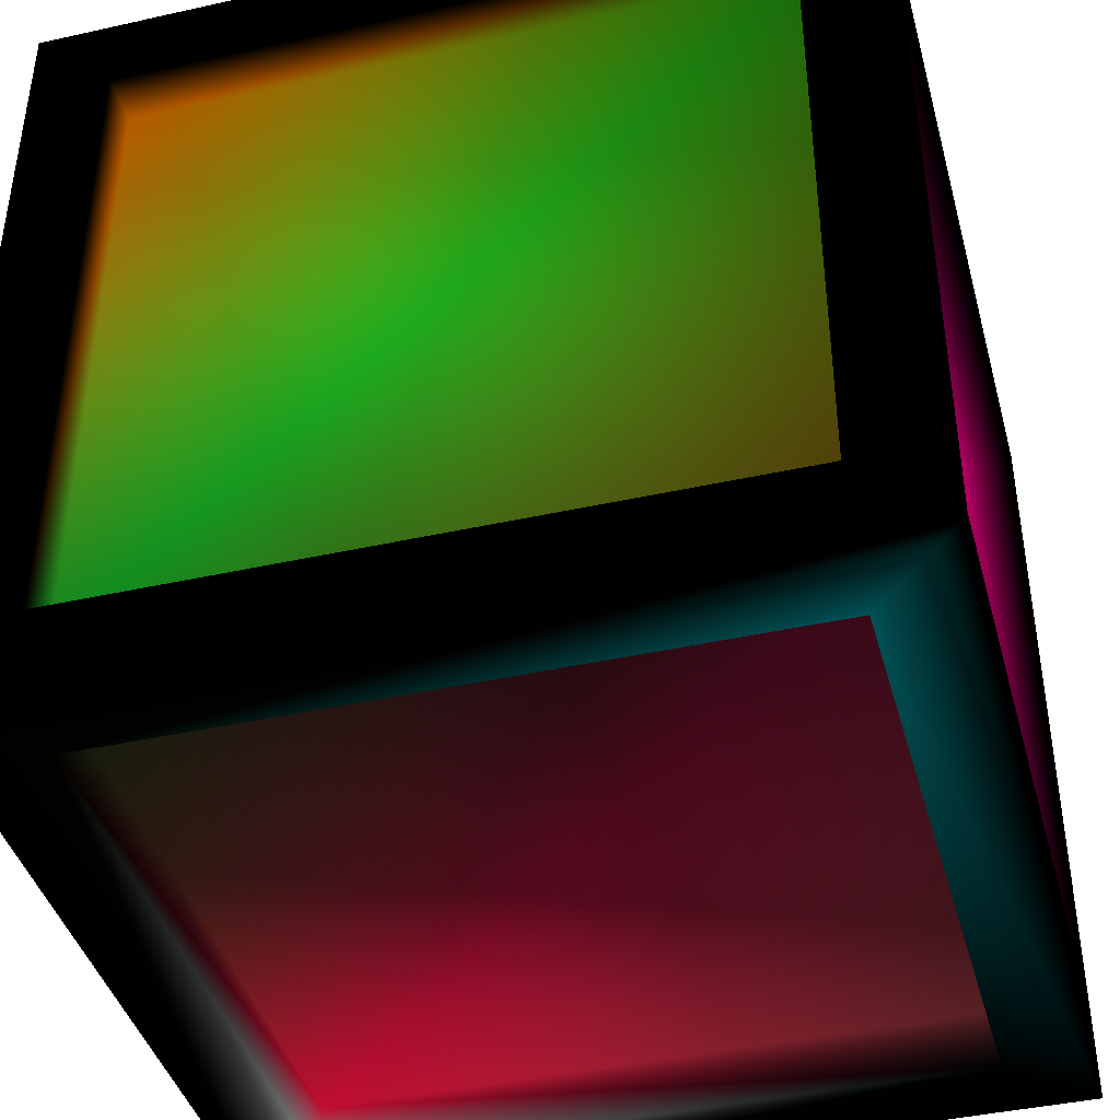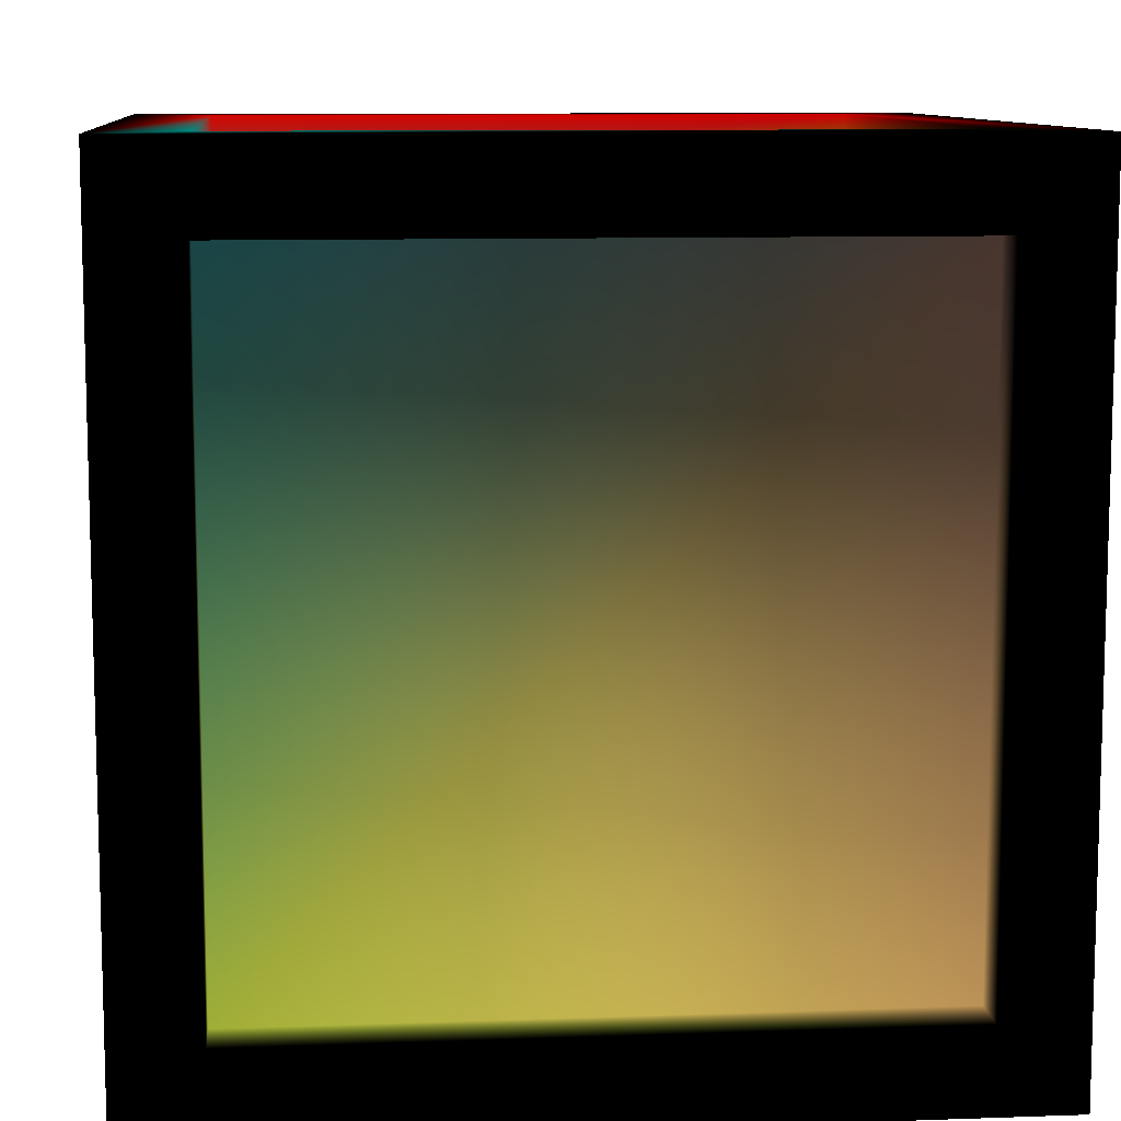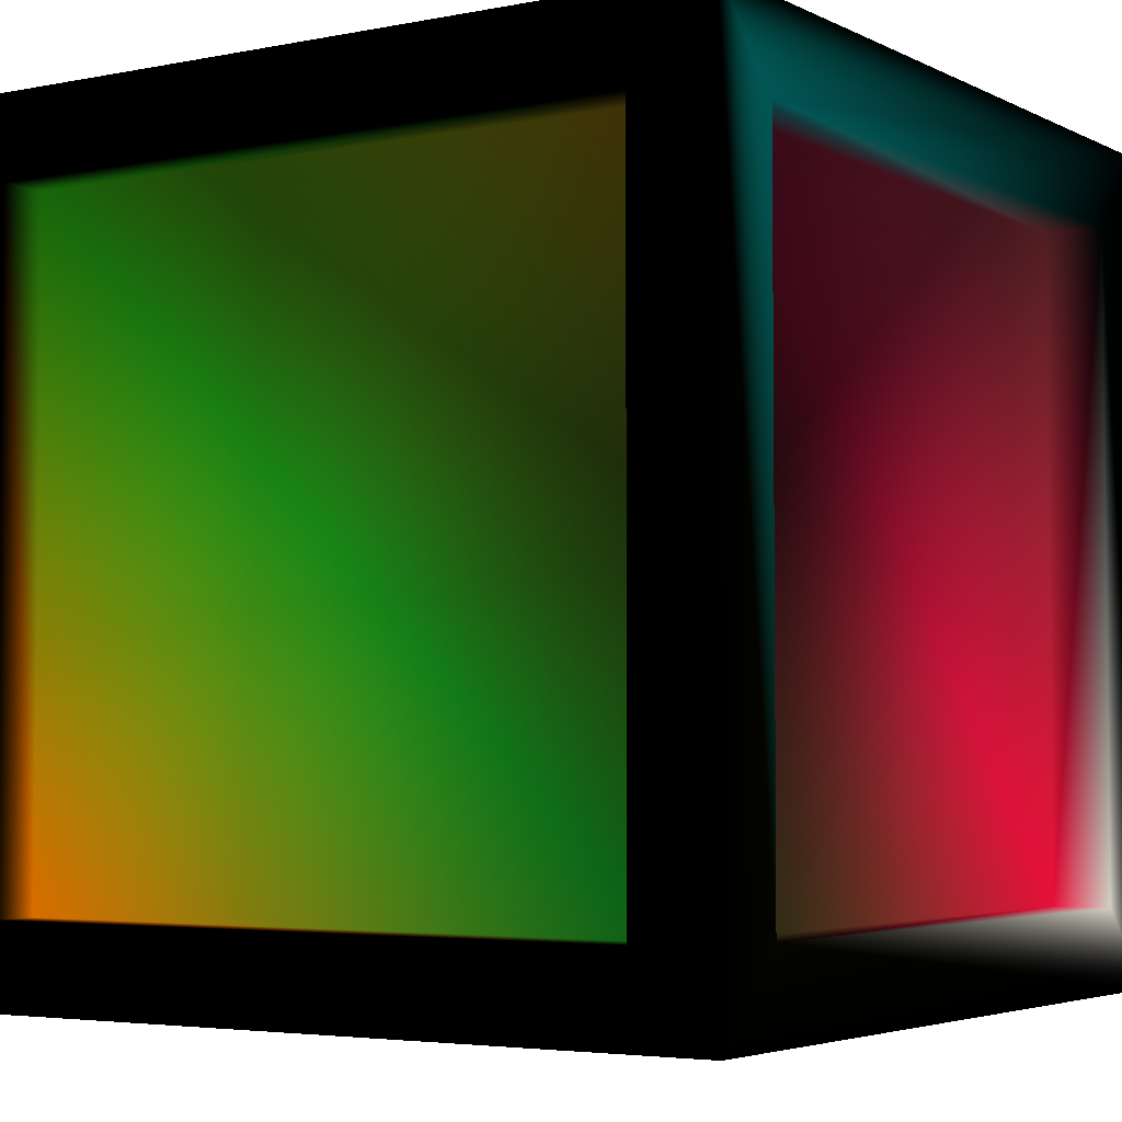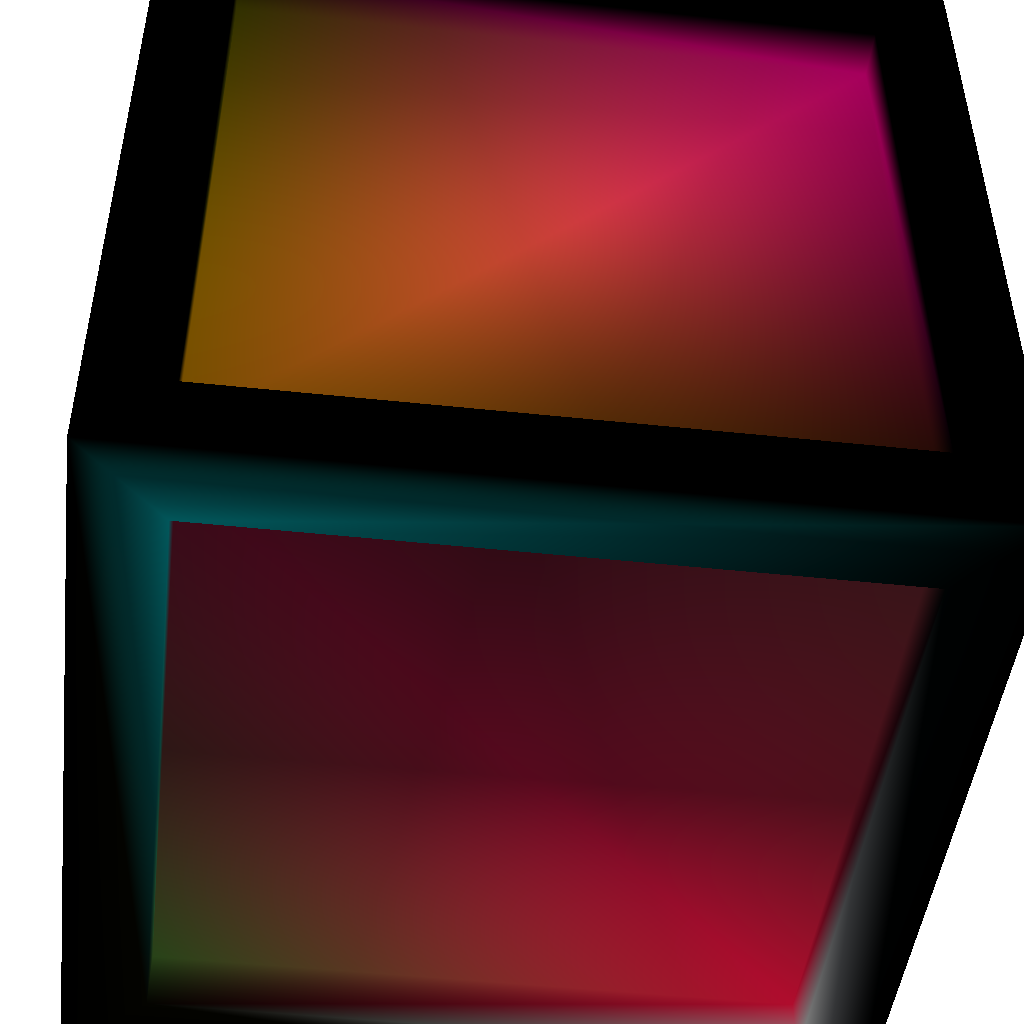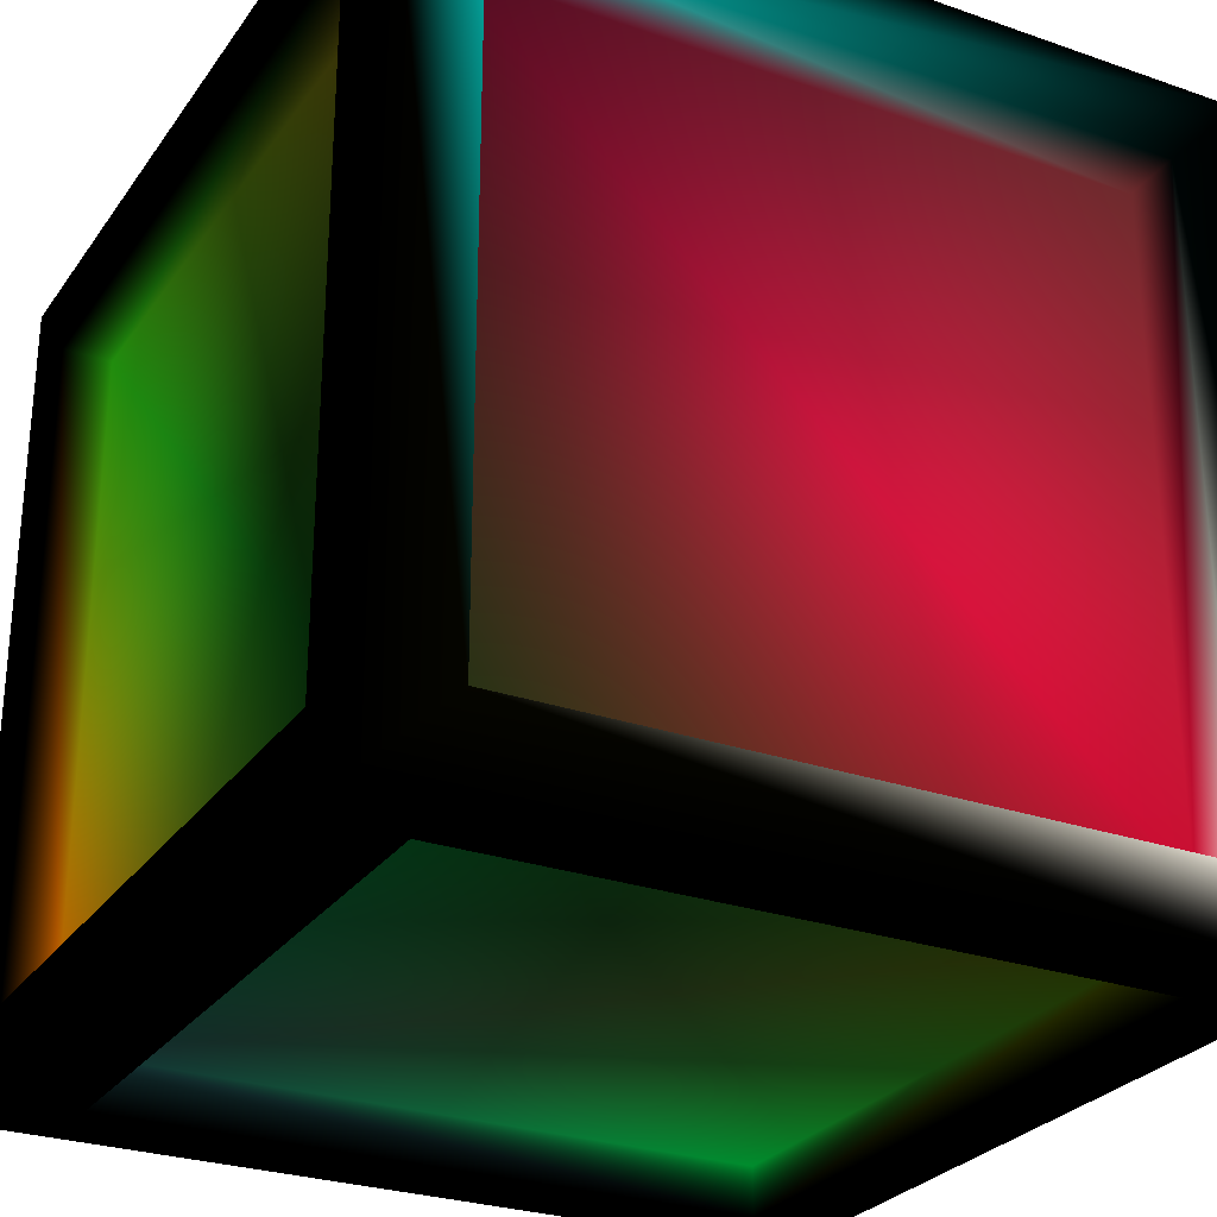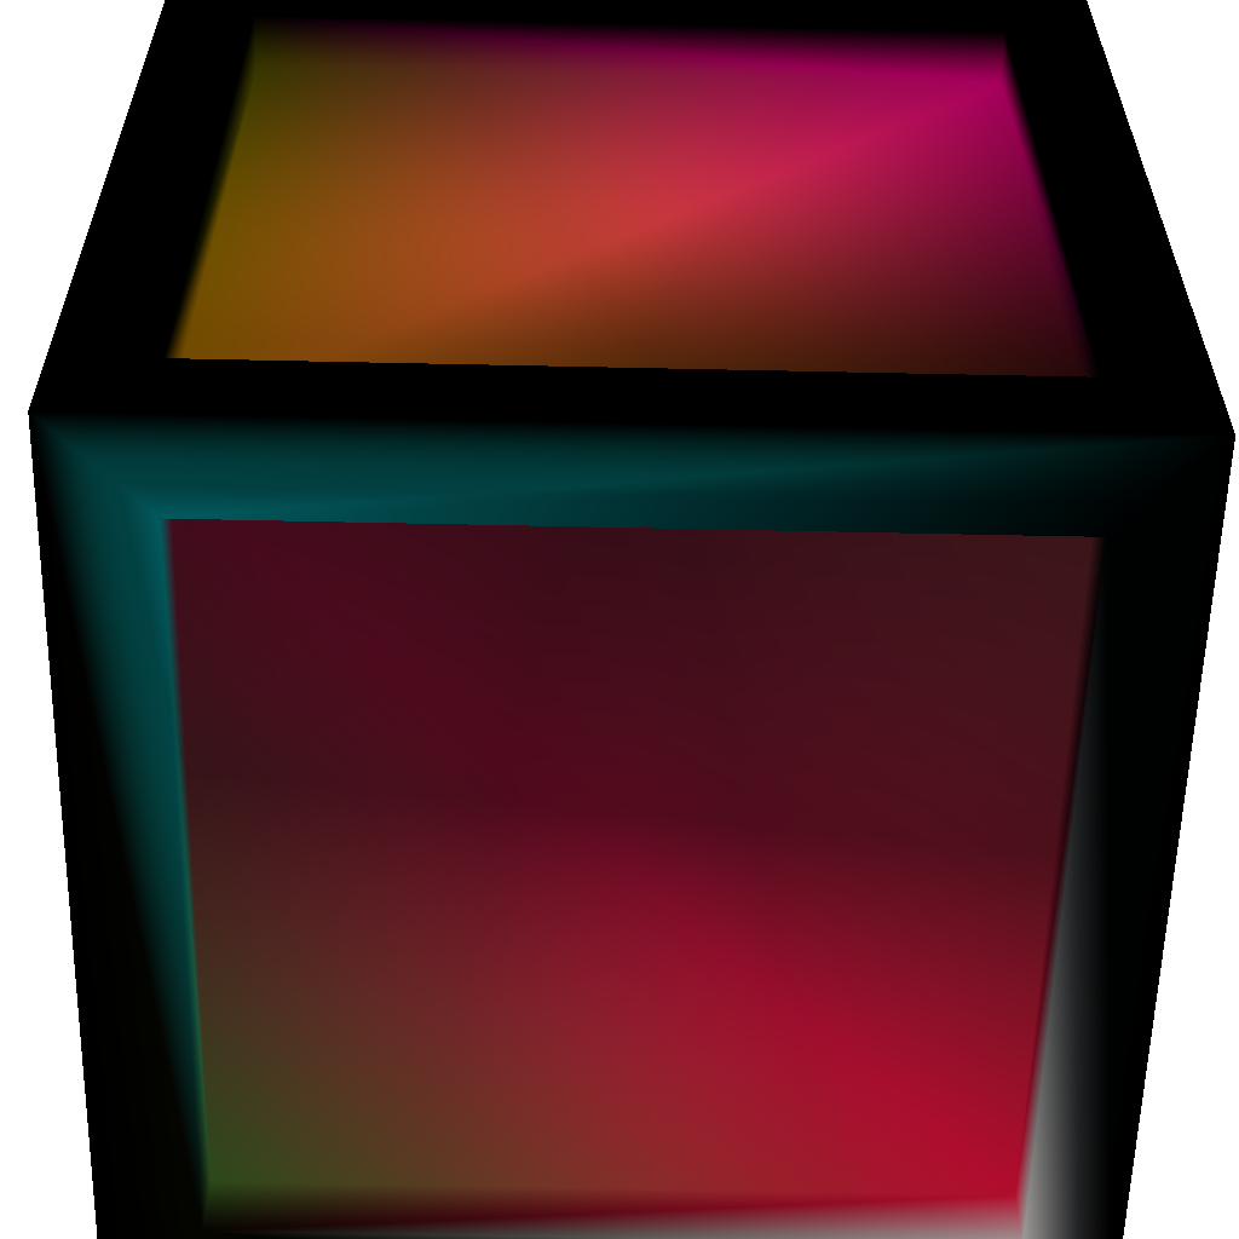
<metadata>
{"format":"obj","ext":"obj","renderer":"f3d","projection":"perspective","resolution":1024,"background":"white","views":[{"elev":-41.6,"azim":-74.9,"up":"+Y"},{"elev":9.8,"azim":84.7,"up":"+Y"},{"elev":-4.0,"azim":-56.8,"up":"+Z"},{"elev":-47.6,"azim":-6.9,"up":"+Y"},{"elev":-27.6,"azim":-28.0,"up":"+Z"},{"elev":-58.3,"azim":-1.3,"up":"+Y"}]}
</metadata>
<code>
v -125 -125 125 0 0 0
v -125 -125 -125 0 0 0
v 125 -125 -125 0 0 0
v 125 -125 125 0 0 0
v -125 125 125 0 0 0
v -125 125 -125 0 0 0
v 125 125 -125 0 0 0
v 125 125 125 0 0 0
v -100 -100 -125 0 0 0
v 100 -100 -125 0 0 0
v 100 100 -110 0 0.8157 0.2706
v -100 100 -125 0 0 0
v -100 100 -110 0.1882 0.4627 0.4627
v 100 100 -125 0 0 0
v 100 -100 -110 0.4627 0.5412 0
v -100 -100 -110 0 0.8157 0.2706
v -125 -100 100 0 0 0
v -125 -100 -100 0 0 0
v -110 100 100 0.1882 0.8157 0.08235
v -125 100 100 0 0 0
v -110 100 -100 0.9216 0.4627 0
v -125 100 -100 0 0 0
v -110 -100 100 0.7333 0.5412 0.08235
v -110 -100 -100 0.08235 0.7333 0.1882
v -100.8 125 100 0.9765 0.02745 0
v -100.8 125 -100 0.9765 0 0
v 99.25 107.5 100 0.08628 0.1569 0.01961
v 99.25 125 100 0 0.9765 0.9765
v 99.25 107.5 -100 0.3882 0.3961 0.08628
v 99.25 125 -100 0 0.02745 0
v -100.8 107.5 -100 0.1059 0.9176 0.1333
v -100.8 107.5 100 0.3608 0.3686 0.3882
v -99.25 -125 100 0.02745 0.9765 0.9765
v -99.25 -125 -100 0.02745 0.02745 0
v 100.8 -107.1 100 0.6353 0.2471 0.2706
v 100.8 -125 100 0 0.02745 0.02745
v 100.8 -107.1 -100 0.9765 0.07059 0.2627
v 100.8 -125 -100 0.9765 0.9765 0.9765
v -99.25 -107.1 -100 0.2196 0.3725 0.1412
v -99.25 -107.1 100 0.7922 0.1216 0.3137
v 125 -100 100 0 0 0
v 125 -100 -100 0 0 0
v 110 100 -100 0.7333 0.5412 0.4627
v 125 100 100 0 0 0
v 110 100 100 0.2706 0.7333 0.7333
v 125 100 -100 0 0 0
v 110 -100 -100 0.9216 0.7333 0.4627
v 110 -100 100 0.7333 0.8157 0.2706
v -100 -100 125 0 0 0
v 100 -100 125 0 0 0
v 100 100 110 0.9216 0 0.5412
v -100 100 125 0 0 0
v -100 100 110 0.2706 0.2706 0
v 100 100 125 0 0 0
v 100 -100 110 0.1882 0.08235 0
v -100 -100 110 0.8157 0.5412 0
f 53 49 56
f 34 2 3
f 20 5 6
f 9 6 12
f 41 3 42
f 50 4 8
f 25 8 28
f 10 16 15
f 12 16 9
f 14 13 12
f 14 15 11
f 15 13 11
f 21 20 22
f 19 17 20
f 21 18 24
f 24 19 21
f 24 17 23
f 32 29 31
f 26 32 31
f 30 31 29
f 30 27 28
f 28 32 25
f 35 33 40
f 37 36 35
f 37 34 38
f 39 33 34
f 40 37 35
f 42 48 41
f 48 43 45
f 46 47 42
f 46 45 43
f 44 48 45
f 51 52 53
f 51 50 54
f 56 51 53
f 2 34 1
f 33 1 34
f 1 33 4
f 36 4 33
f 4 36 3
f 38 3 36
f 3 38 34
f 5 20 1
f 17 1 20
f 1 17 2
f 18 2 17
f 2 18 6
f 22 6 18
f 6 22 20
f 12 6 14
f 7 14 6
f 14 7 10
f 3 10 7
f 10 3 9
f 2 9 3
f 9 2 6
f 42 3 46
f 7 46 3
f 46 7 44
f 8 44 7
f 44 8 41
f 4 41 8
f 41 4 3
f 4 50 1
f 49 1 50
f 1 49 5
f 52 5 49
f 5 52 8
f 54 8 52
f 8 54 50
f 28 8 30
f 7 30 8
f 30 7 26
f 6 26 7
f 26 6 25
f 5 25 6
f 25 5 8
f 10 9 16
f 12 13 16
f 14 11 13
f 14 10 15
f 15 16 13
f 21 19 20
f 19 23 17
f 21 22 18
f 24 23 19
f 24 18 17
f 32 27 29
f 26 25 32
f 30 26 31
f 30 29 27
f 28 27 32
f 35 36 33
f 37 38 36
f 37 39 34
f 39 40 33
f 40 39 37
f 42 47 48
f 48 47 43
f 46 43 47
f 46 44 45
f 44 41 48
f 51 54 52
f 51 55 50
f 56 55 51
f 53 52 49
f 55 56 49
f 55 49 50

</code>
